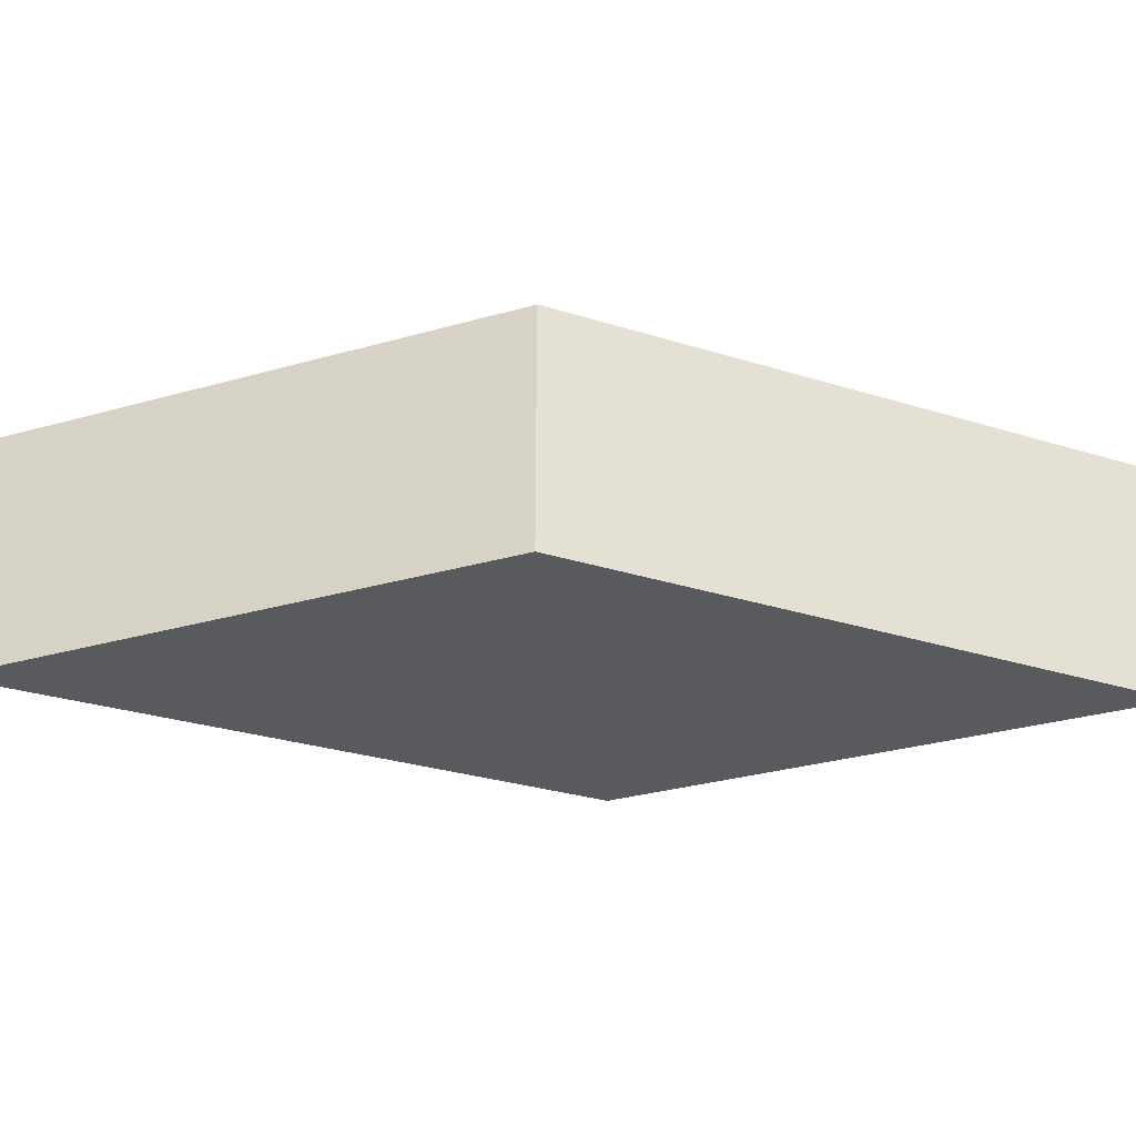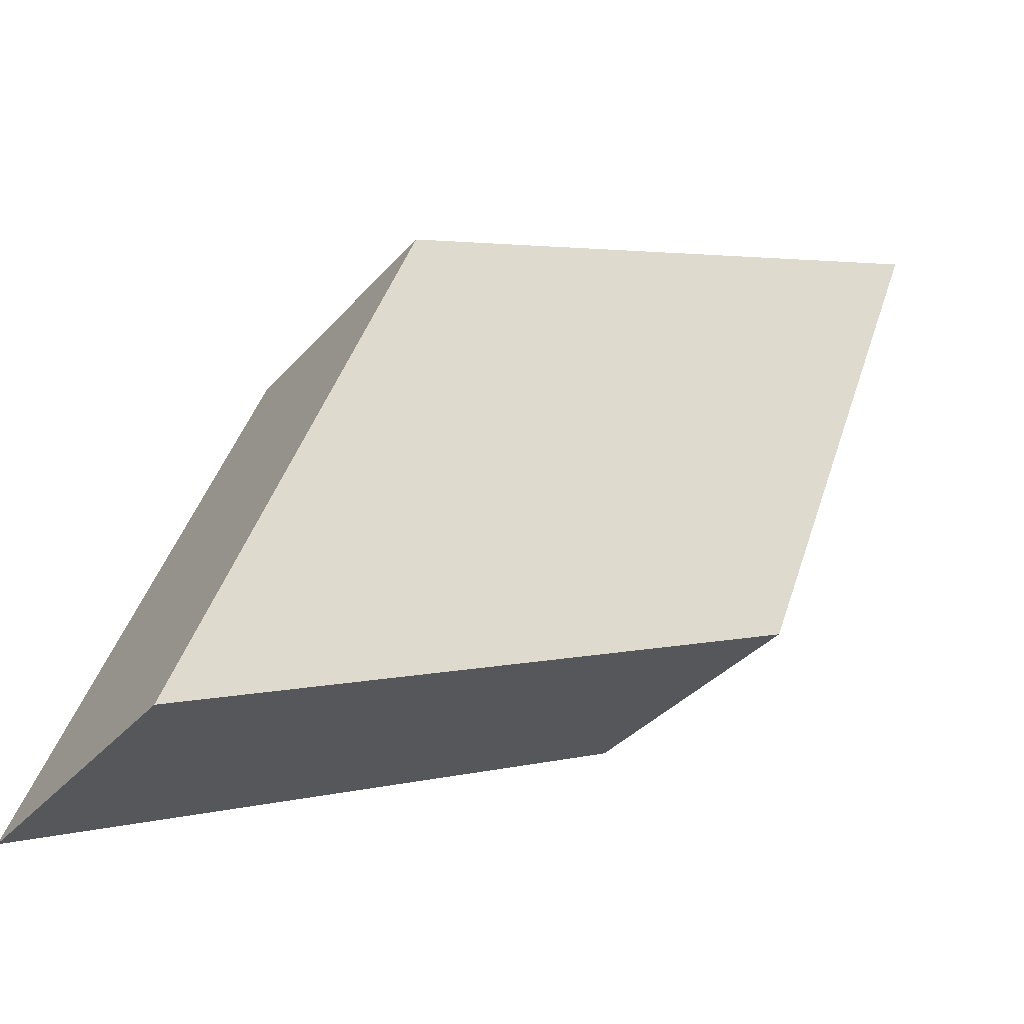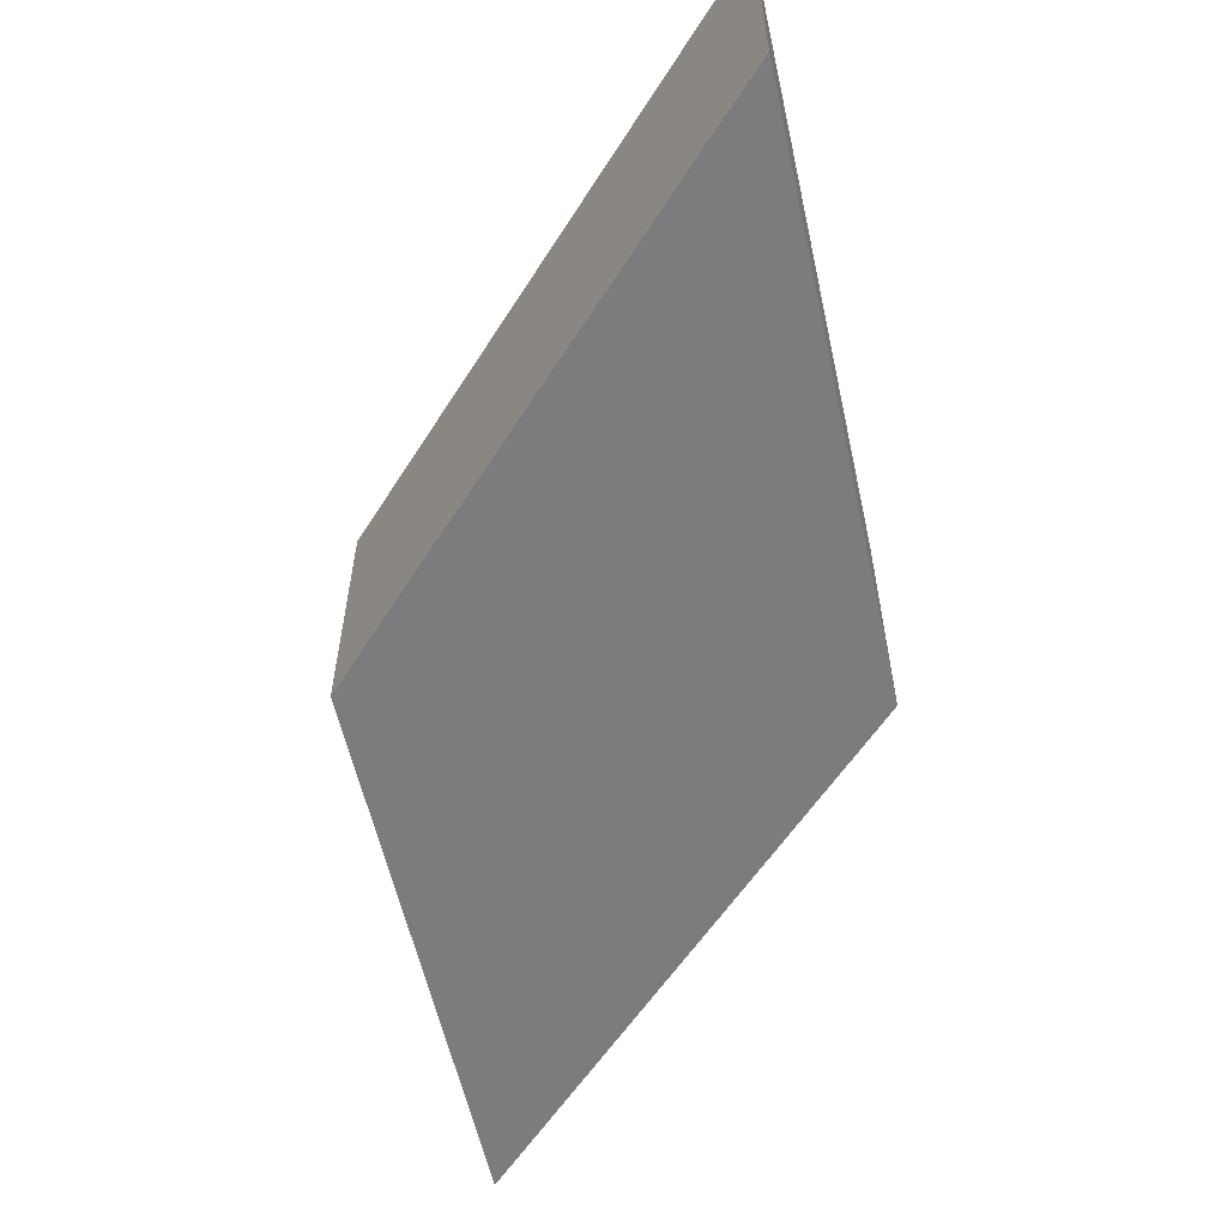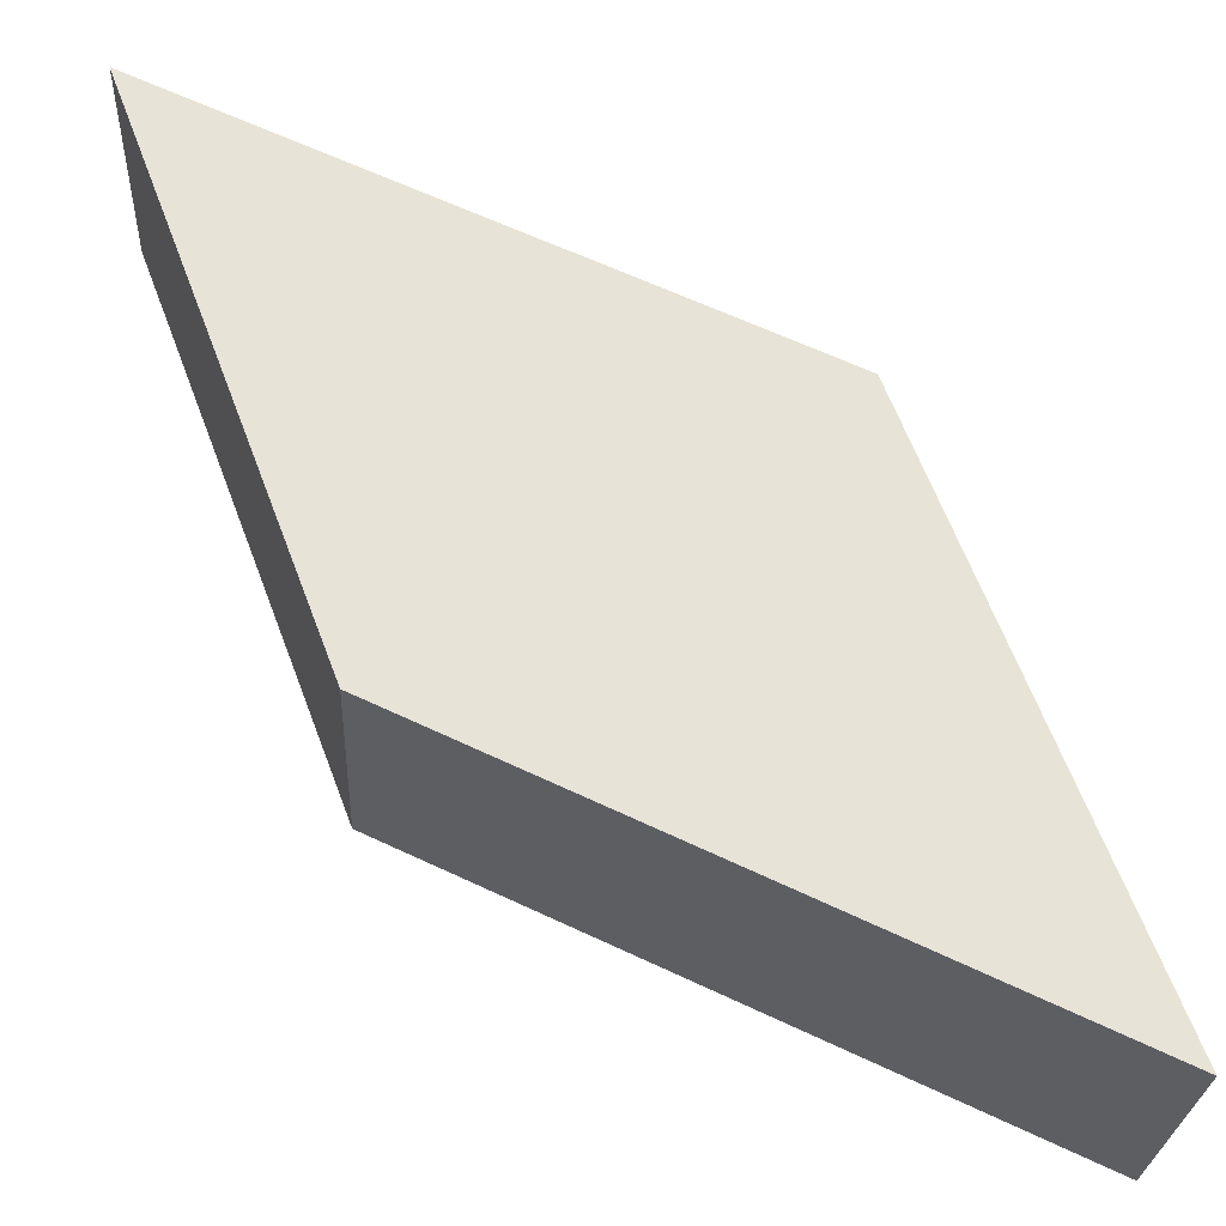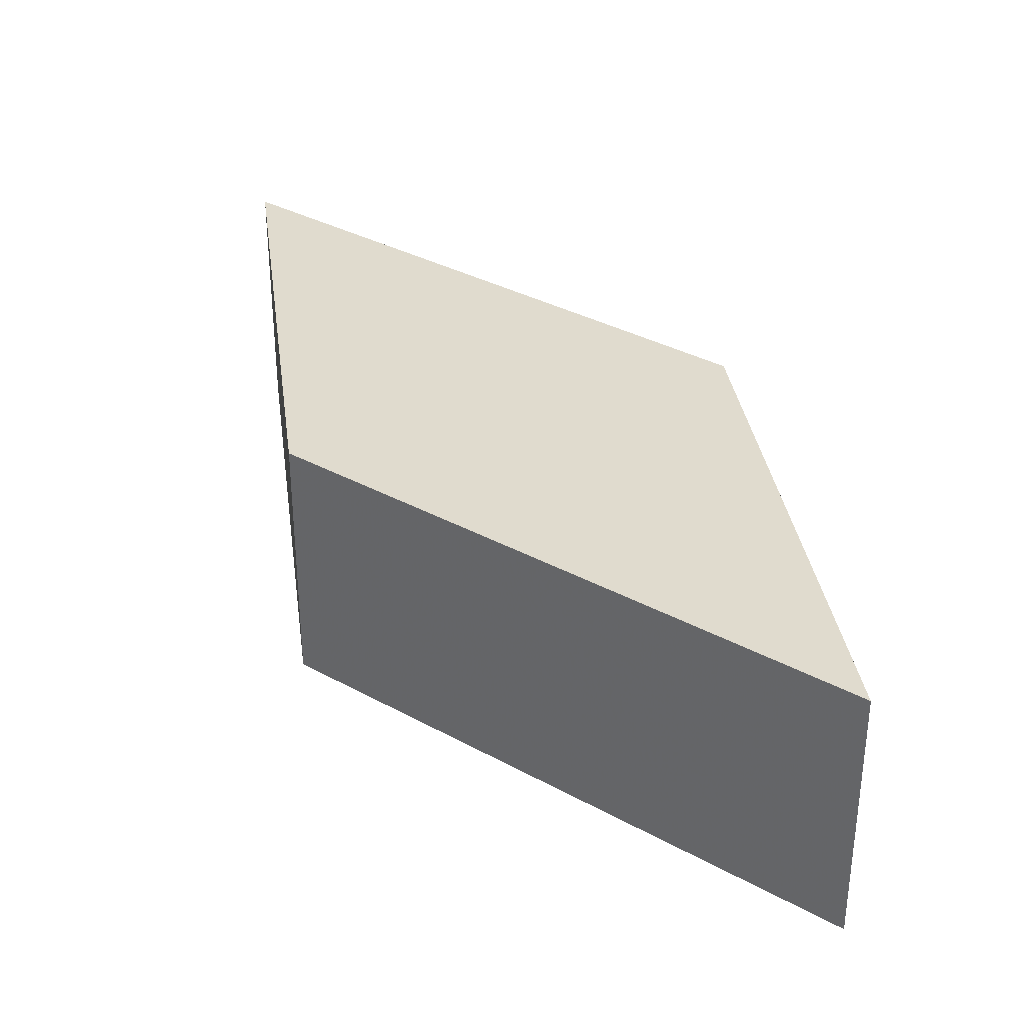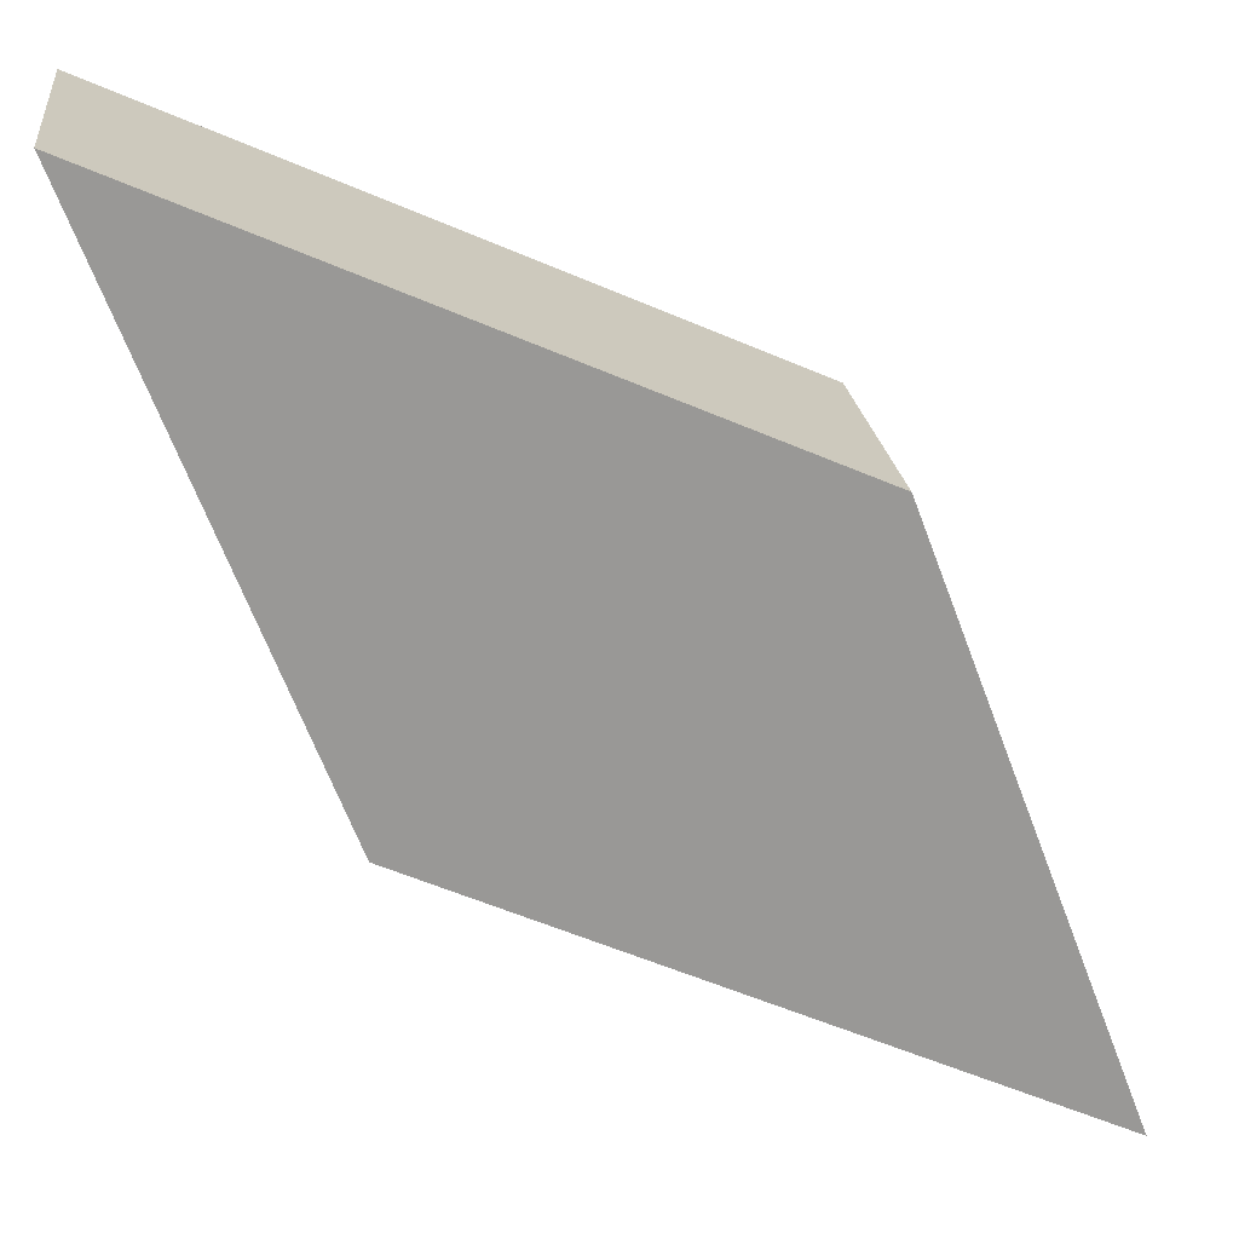
<metadata>
{"format":"obj","ext":"obj","renderer":"f3d","projection":"perspective","resolution":1024,"background":"white","views":[{"elev":-31.8,"azim":-47.4,"up":"+Y"},{"elev":-35.0,"azim":-34.7,"up":"+Z"},{"elev":-58.6,"azim":-146.6,"up":"+Y"},{"elev":-26.3,"azim":177.3,"up":"+Z"},{"elev":33.5,"azim":13.1,"up":"+Y"},{"elev":21.8,"azim":173.3,"up":"+Z"}]}
</metadata>
<code>
v 2.316 -0.1104 0.5443
v 2.293 -0.1104 0.4833
v 2.224 -0.1104 0.4519
v 2.248 -0.1104 0.5142
v 2.316 -0.1404 0.5443
v 2.248 -0.1404 0.5142
v 2.224 -0.1404 0.4519
v 2.293 -0.1404 0.4833
v 2.248 -0.1404 0.5142
v 2.316 -0.1404 0.5443
v 2.316 -0.1104 0.5443
v 2.248 -0.1104 0.5142
v 2.224 -0.1404 0.4519
v 2.248 -0.1404 0.5142
v 2.248 -0.1104 0.5142
v 2.224 -0.1104 0.4519
v 2.293 -0.1404 0.4833
v 2.224 -0.1404 0.4519
v 2.224 -0.1104 0.4519
v 2.293 -0.1104 0.4833
v 2.316 -0.1404 0.5443
v 2.293 -0.1404 0.4833
v 2.293 -0.1104 0.4833
v 2.316 -0.1104 0.5443
f 1 2 3
f 1 3 4
f 5 6 7
f 5 7 8
f 9 10 11
f 9 11 12
f 13 14 15
f 13 15 16
f 17 18 19
f 17 19 20
f 21 22 23
f 21 23 24

</code>
